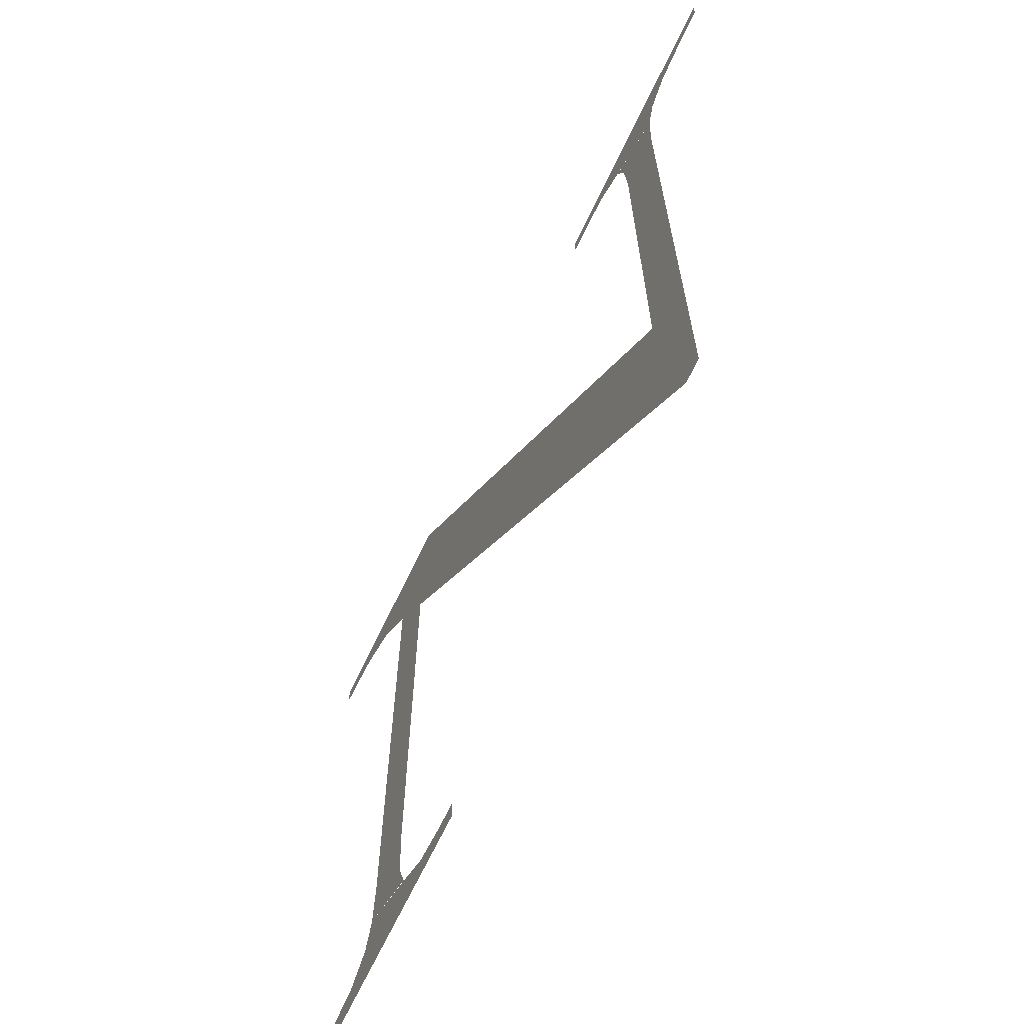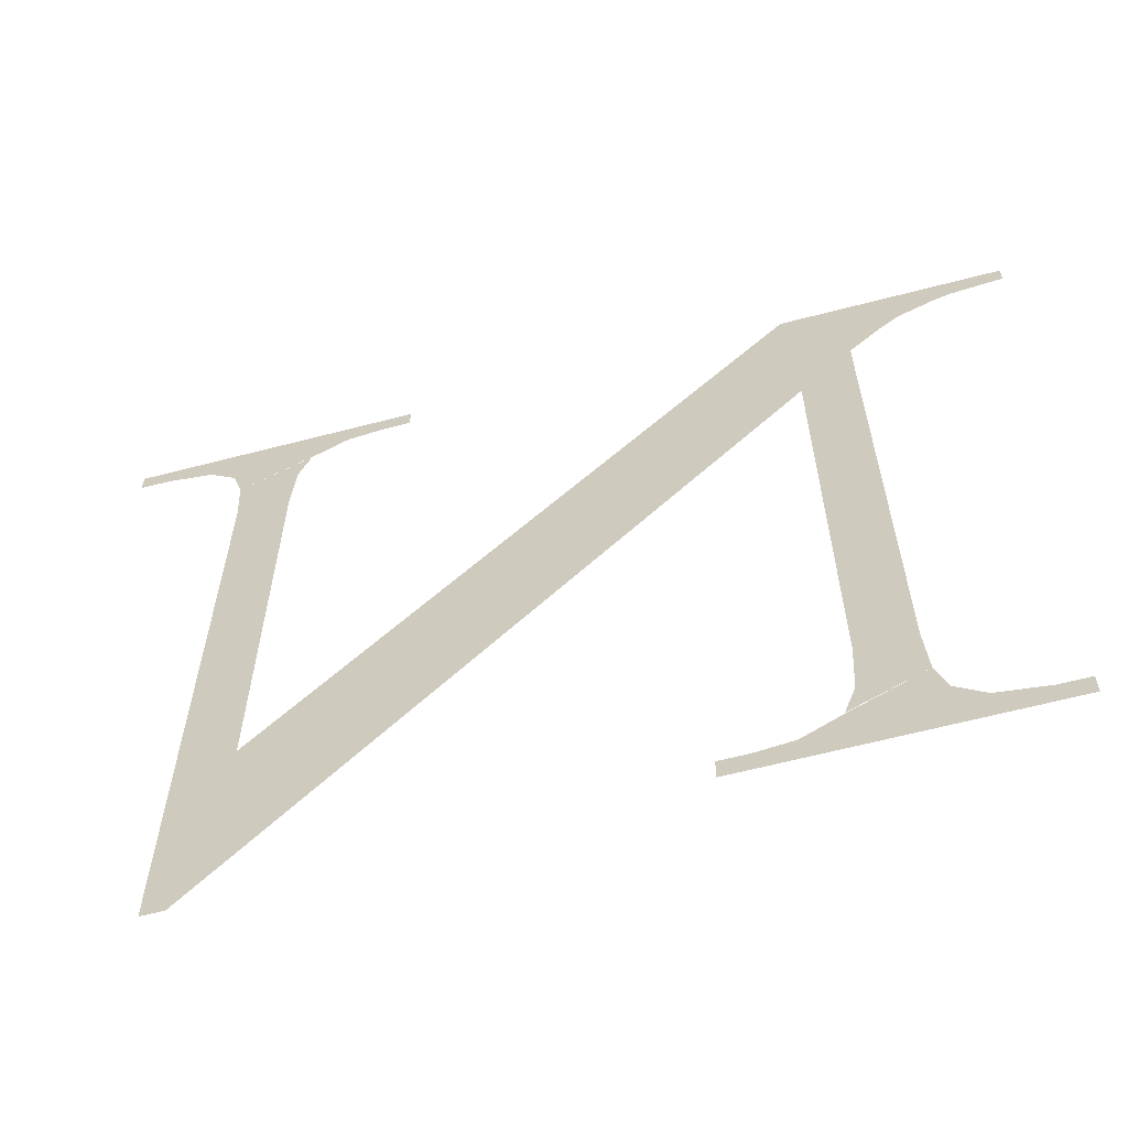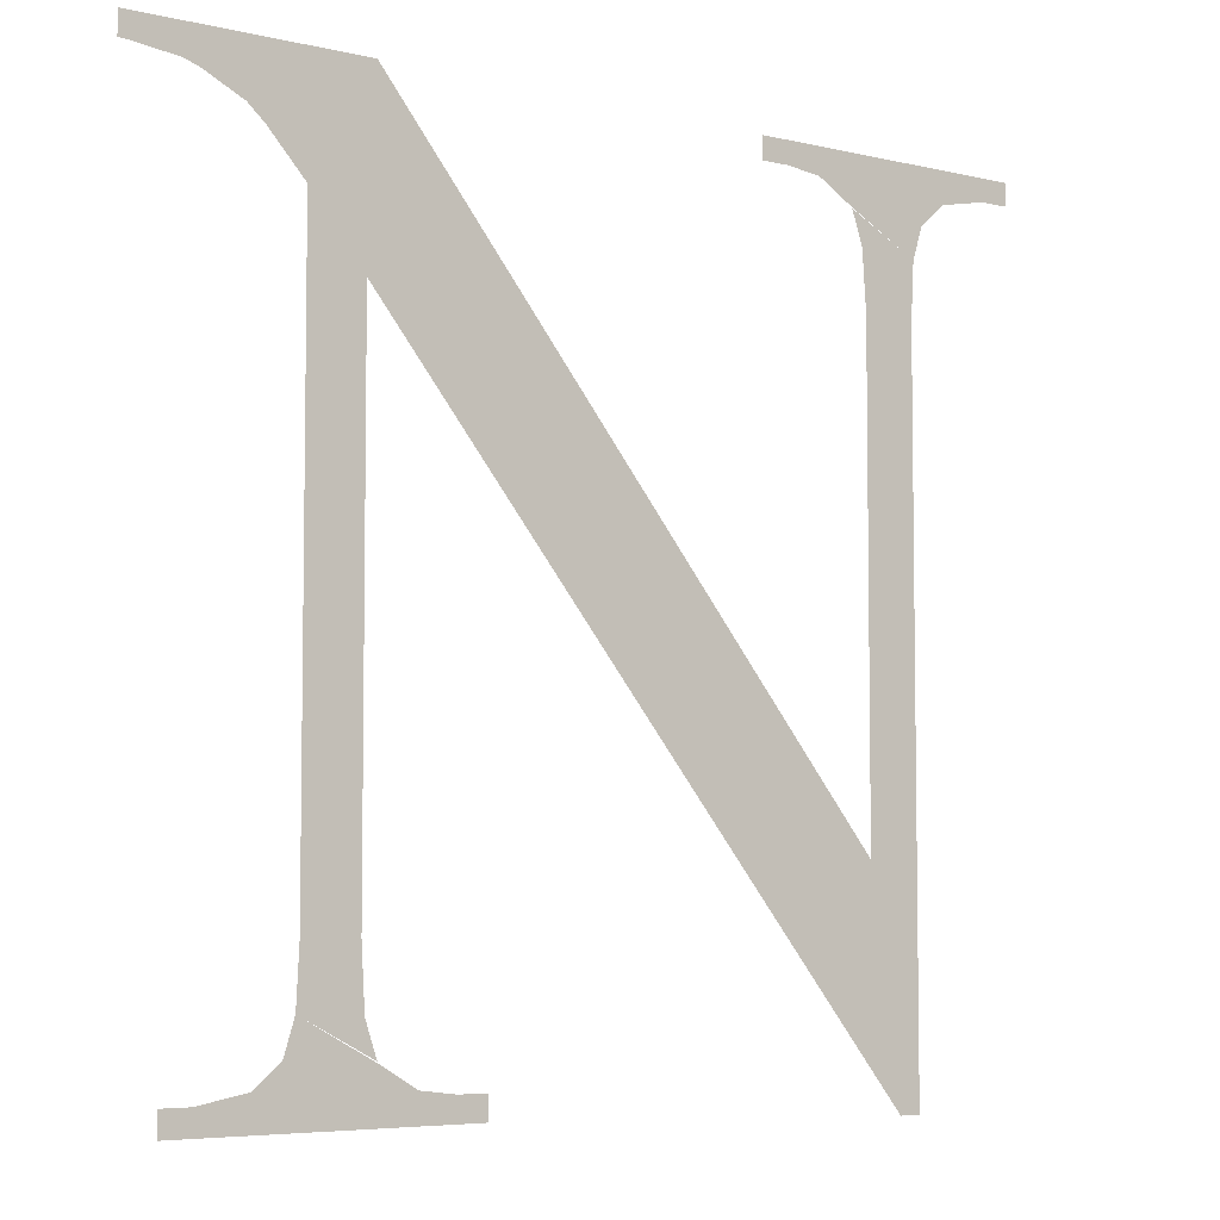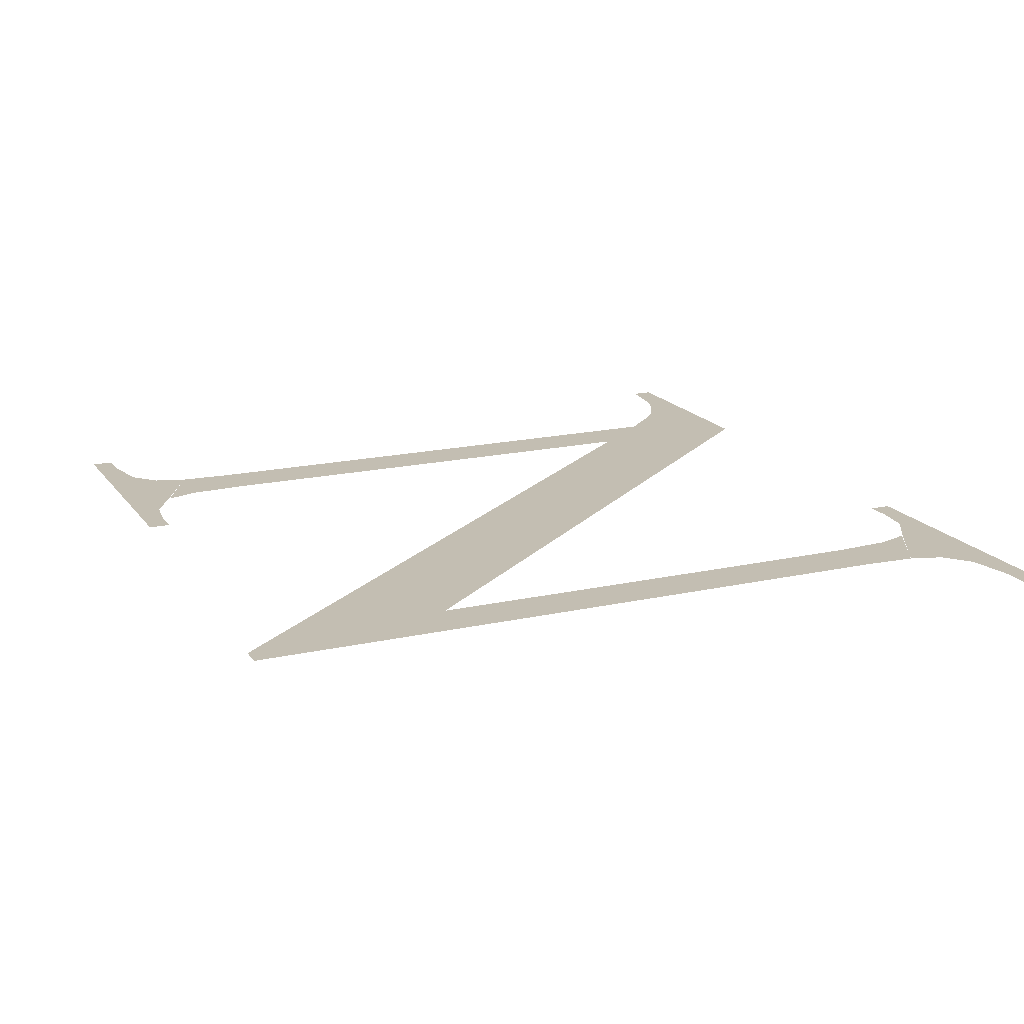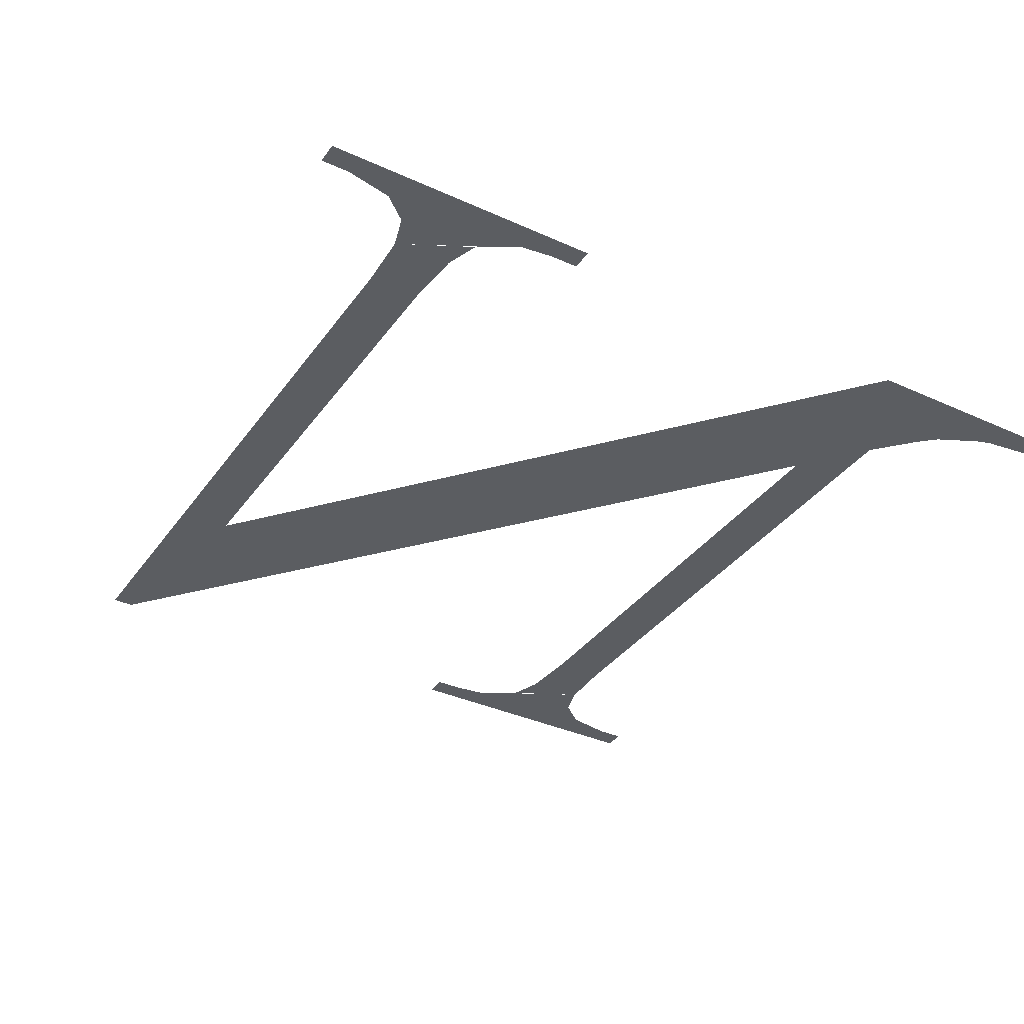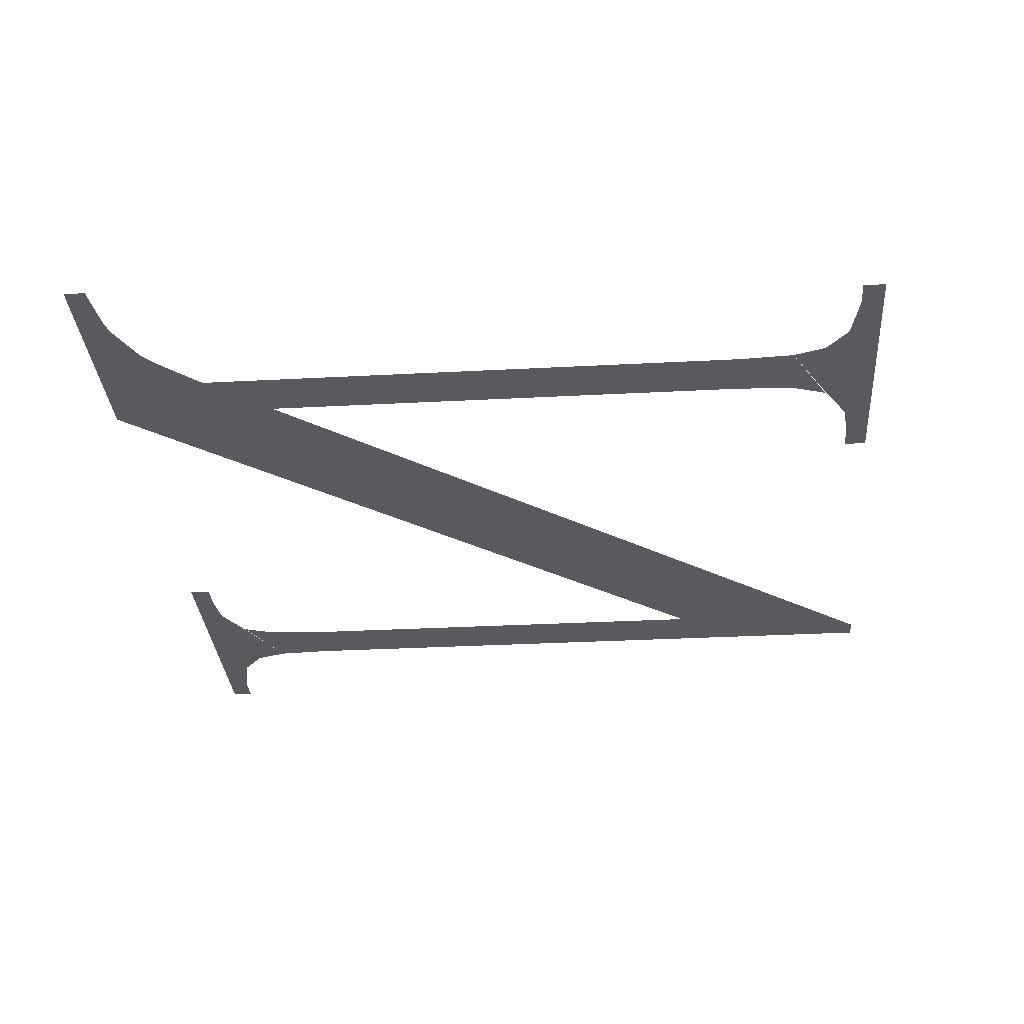
<metadata>
{"format":"obj","ext":"obj","renderer":"f3d","projection":"perspective","resolution":1024,"background":"white","views":[{"elev":-67.5,"azim":64.6,"up":"+Y"},{"elev":-63.0,"azim":-165.2,"up":"+Y"},{"elev":-5.6,"azim":-36.3,"up":"+Y"},{"elev":17.5,"azim":65.9,"up":"+Z"},{"elev":-35.9,"azim":149.1,"up":"+Z"},{"elev":-31.8,"azim":-85.7,"up":"+Z"}]}
</metadata>
<code>
o Group_27/mesh150/mesh150-geometry#mesh150-geometry
v -0.4034 -0.3502 0.421
v -0.4039 -0.3502 0.421
v -0.4039 -0.3506 0.421
v -0.4027 -0.3501 0.421
v -0.3996 -0.3506 0.421
v -0.4023 -0.3498 0.421
v -0.4006 -0.3502 0.421
v -0.4 -0.3502 0.421
v -0.4011 -0.3499 0.421
v -0.3996 -0.3502 0.421
v -0.4022 -0.3493 0.421
v -0.4011 -0.3498 0.421
v -0.4013 -0.3493 0.421
v -0.4021 -0.3484 0.421
v -0.4013 -0.3484 0.421
v -0.4021 -0.3399 0.421
v -0.4013 -0.3409 0.421
v -0.4012 -0.3383 0.421
v -0.4027 -0.3393 0.421
v -0.3937 -0.3475 0.421
v -0.4029 -0.3391 0.421
v -0.3929 -0.3508 0.421
v -0.4035 -0.3388 0.421
v -0.3933 -0.3508 0.421
v -0.3937 -0.3404 0.421
v -0.4038 -0.3387 0.421
v -0.3929 -0.3404 0.421
v -0.4044 -0.3386 0.421
v -0.3938 -0.3395 0.421
v -0.4046 -0.3383 0.421
v -0.3929 -0.3396 0.421
v -0.4046 -0.3386 0.421
v -0.3939 -0.339 0.421
v -0.394 -0.339 0.421
v -0.3927 -0.3391 0.421
v -0.3945 -0.3387 0.421
v -0.3923 -0.3388 0.421
v -0.3912 -0.3383 0.421
v -0.3955 -0.3383 0.421
v -0.3916 -0.3386 0.421
v -0.395 -0.3386 0.421
v -0.3912 -0.3386 0.421
v -0.3955 -0.3386 0.421
f 1 2 3
f 3 2 1
f 4 1 3
f 3 1 4
f 4 3 5
f 5 3 4
f 6 4 5
f 5 4 6
f 6 5 7
f 7 5 6
f 7 5 8
f 8 5 7
f 6 7 9
f 9 7 6
f 8 5 10
f 10 5 8
f 11 6 9
f 9 6 11
f 11 12 13
f 13 12 11
f 14 11 13
f 13 11 14
f 14 13 15
f 15 13 14
f 16 14 15
f 15 14 16
f 16 15 17
f 17 15 16
f 18 16 17
f 17 16 18
f 18 19 16
f 16 19 18
f 18 17 20
f 20 17 18
f 18 21 19
f 19 21 18
f 17 22 20
f 20 22 17
f 18 23 21
f 21 23 18
f 17 24 22
f 22 24 17
f 25 20 22
f 22 20 25
f 18 26 23
f 23 26 18
f 27 25 22
f 22 25 27
f 18 28 26
f 26 28 18
f 29 25 27
f 27 25 29
f 18 30 28
f 28 30 18
f 29 27 31
f 31 27 29
f 30 32 28
f 28 32 30
f 33 29 31
f 31 29 33
f 34 31 35
f 35 31 34
f 36 34 35
f 35 34 36
f 36 35 37
f 37 35 36
f 38 36 37
f 37 36 38
f 39 36 38
f 38 36 39
f 38 37 40
f 40 37 38
f 39 41 36
f 36 41 39
f 38 40 42
f 42 40 38
f 39 43 41
f 41 43 39

</code>
